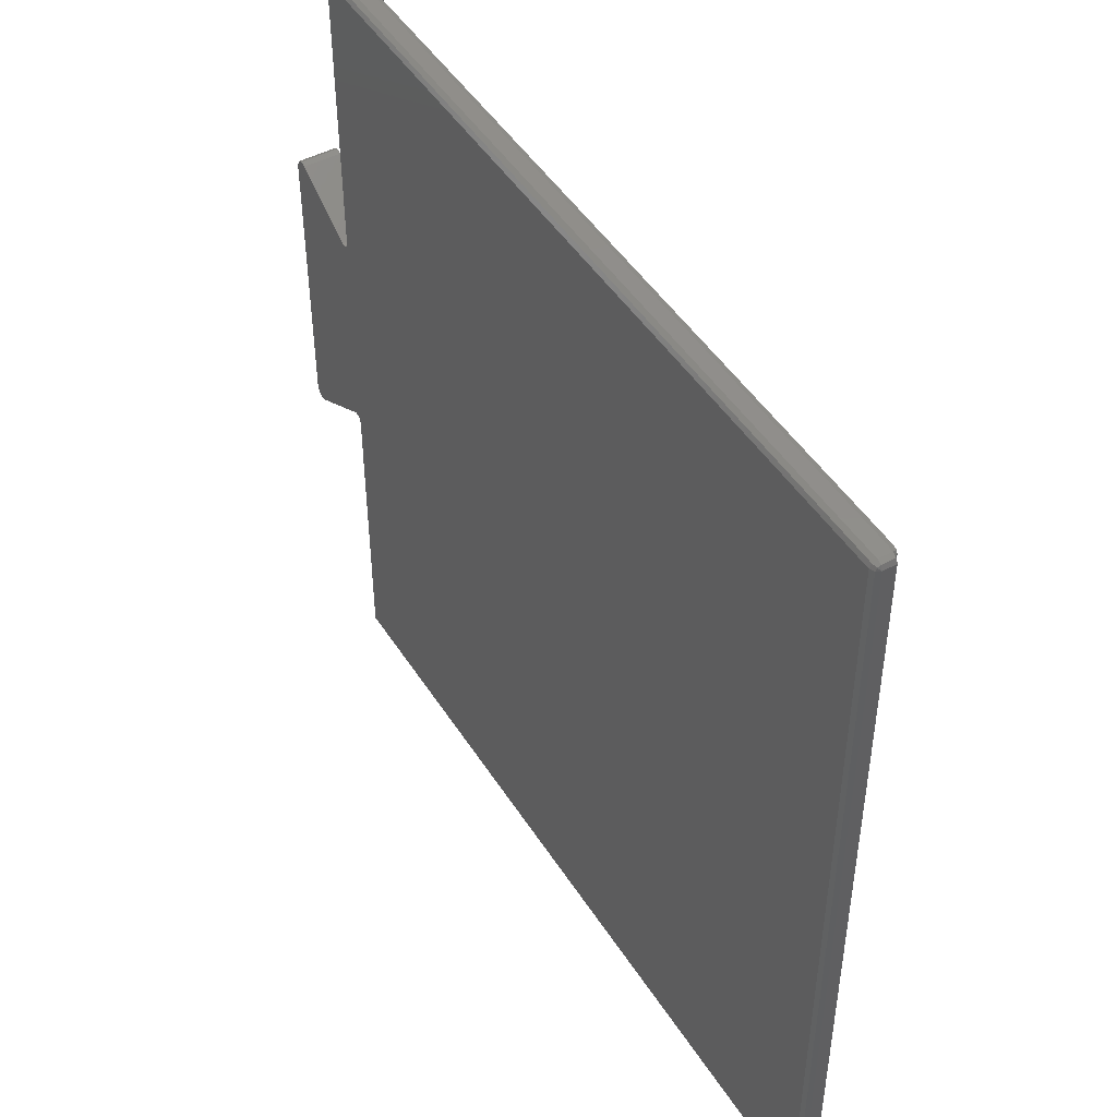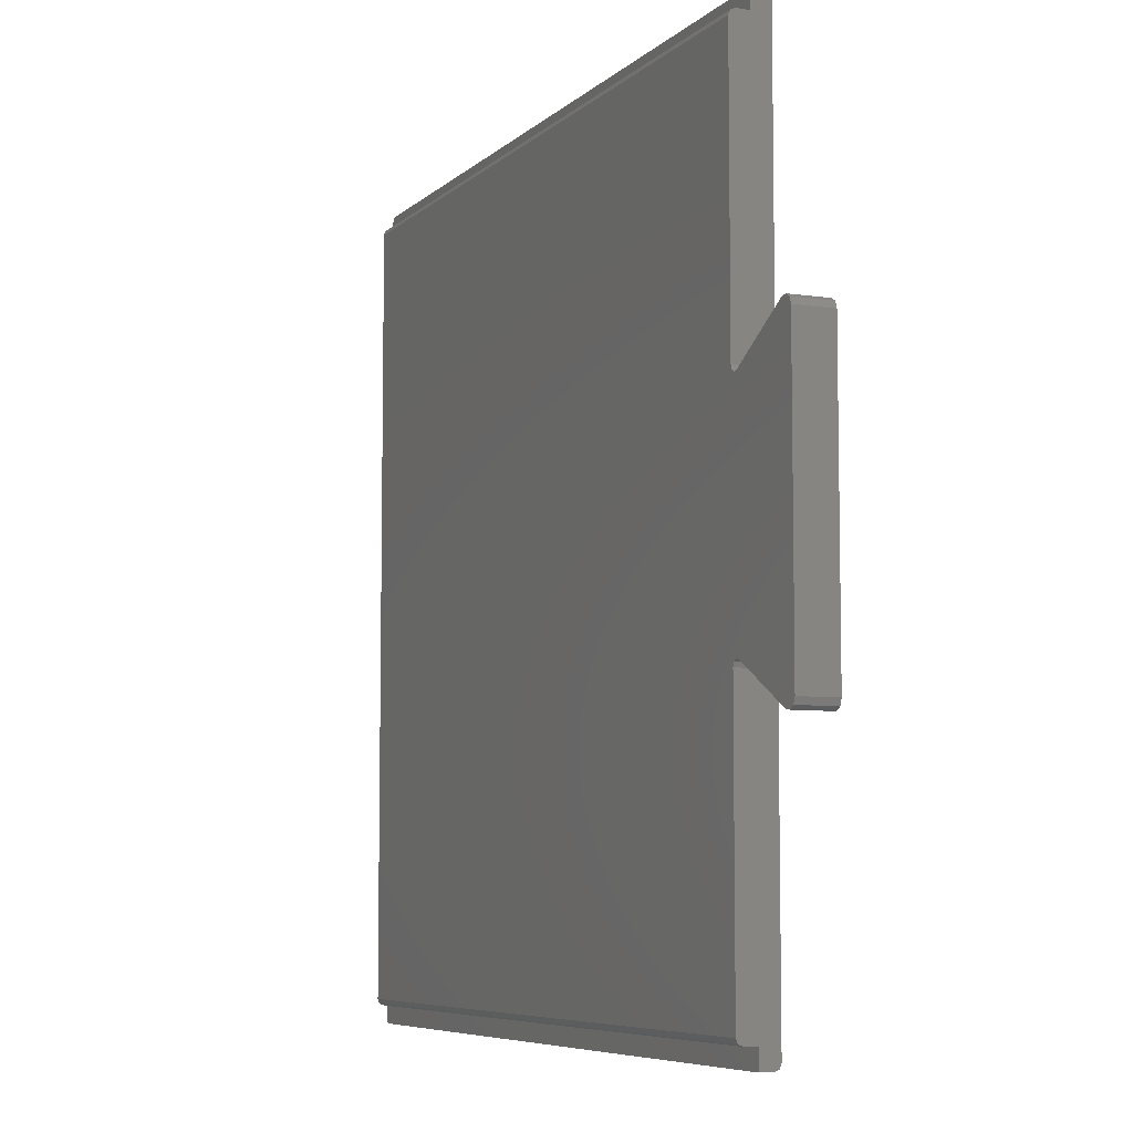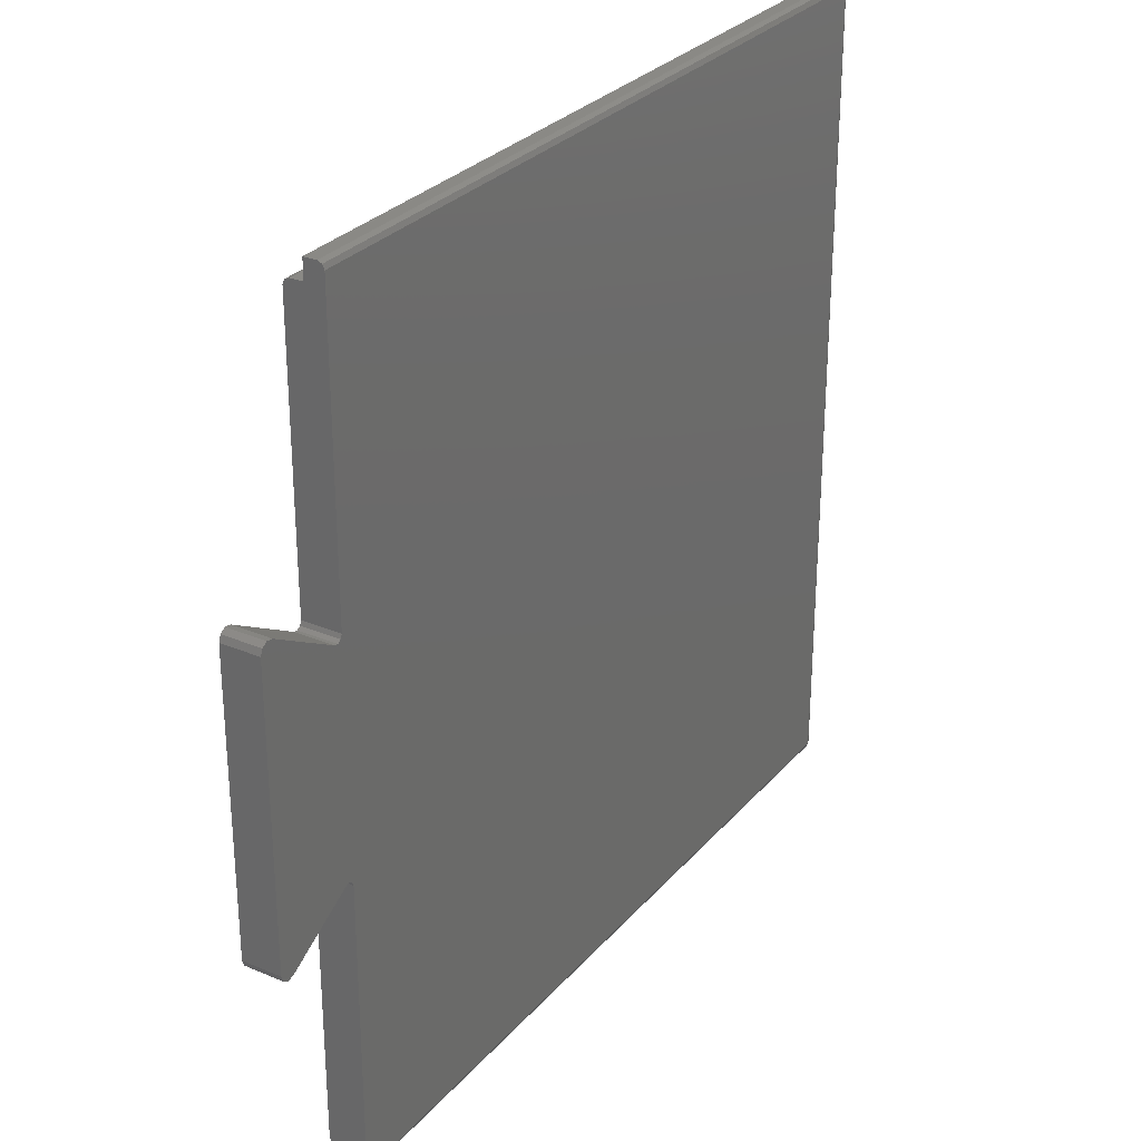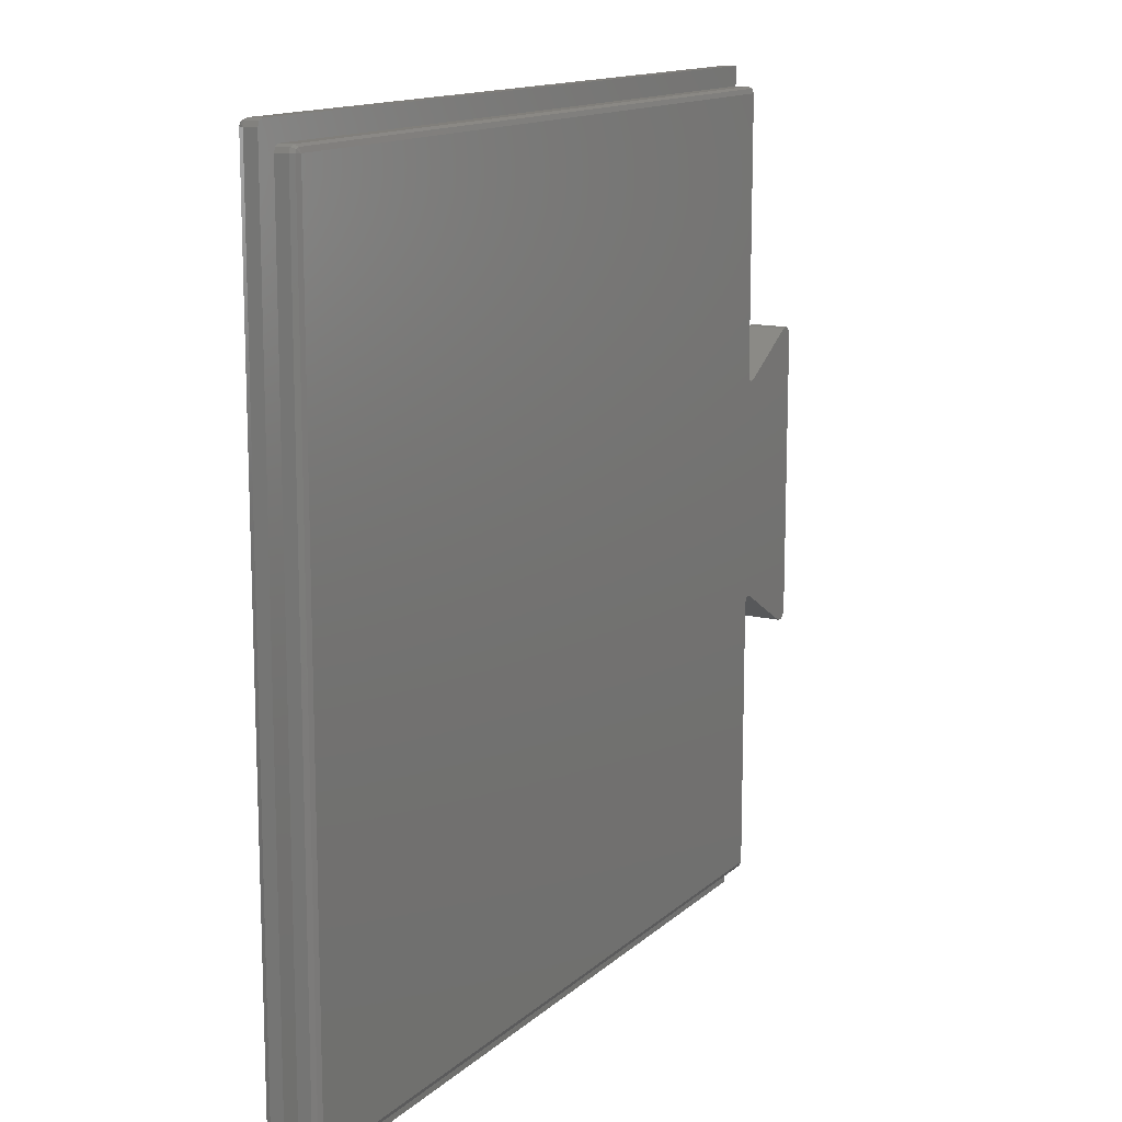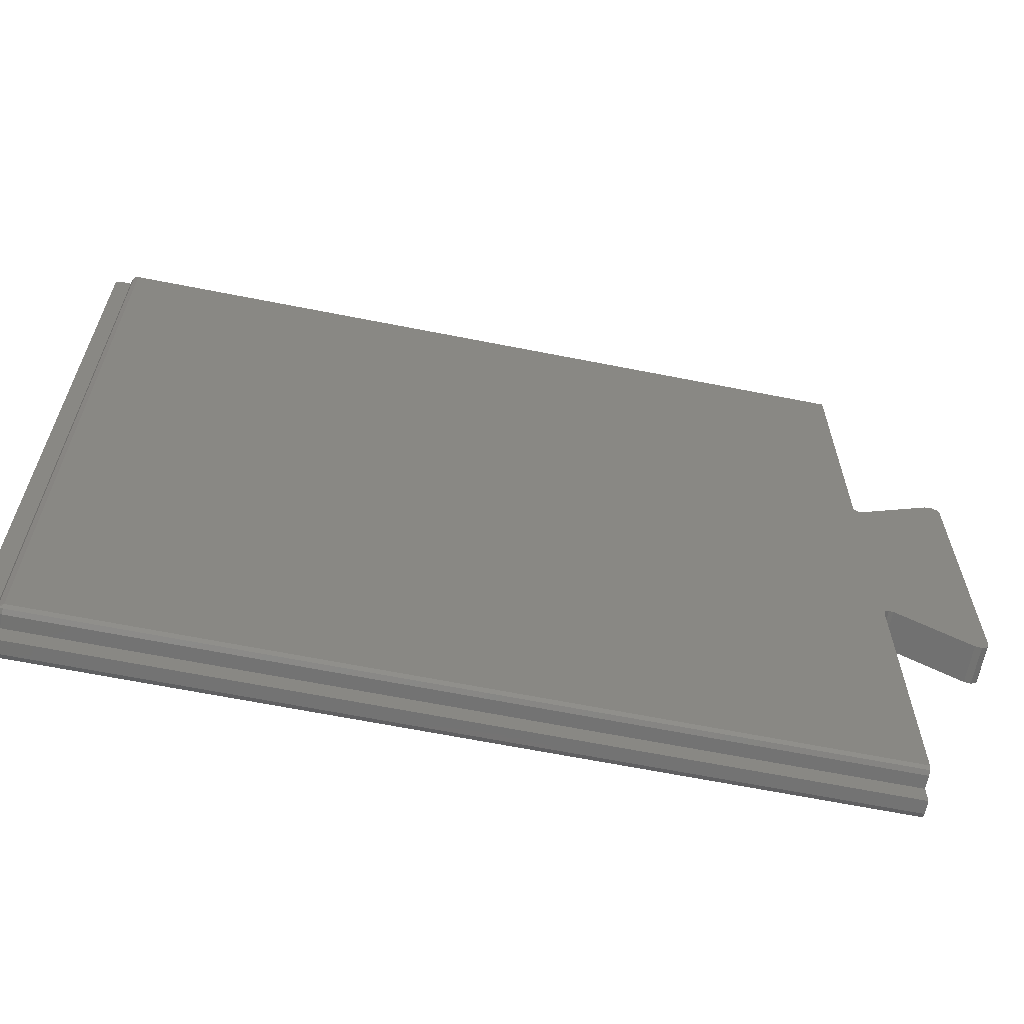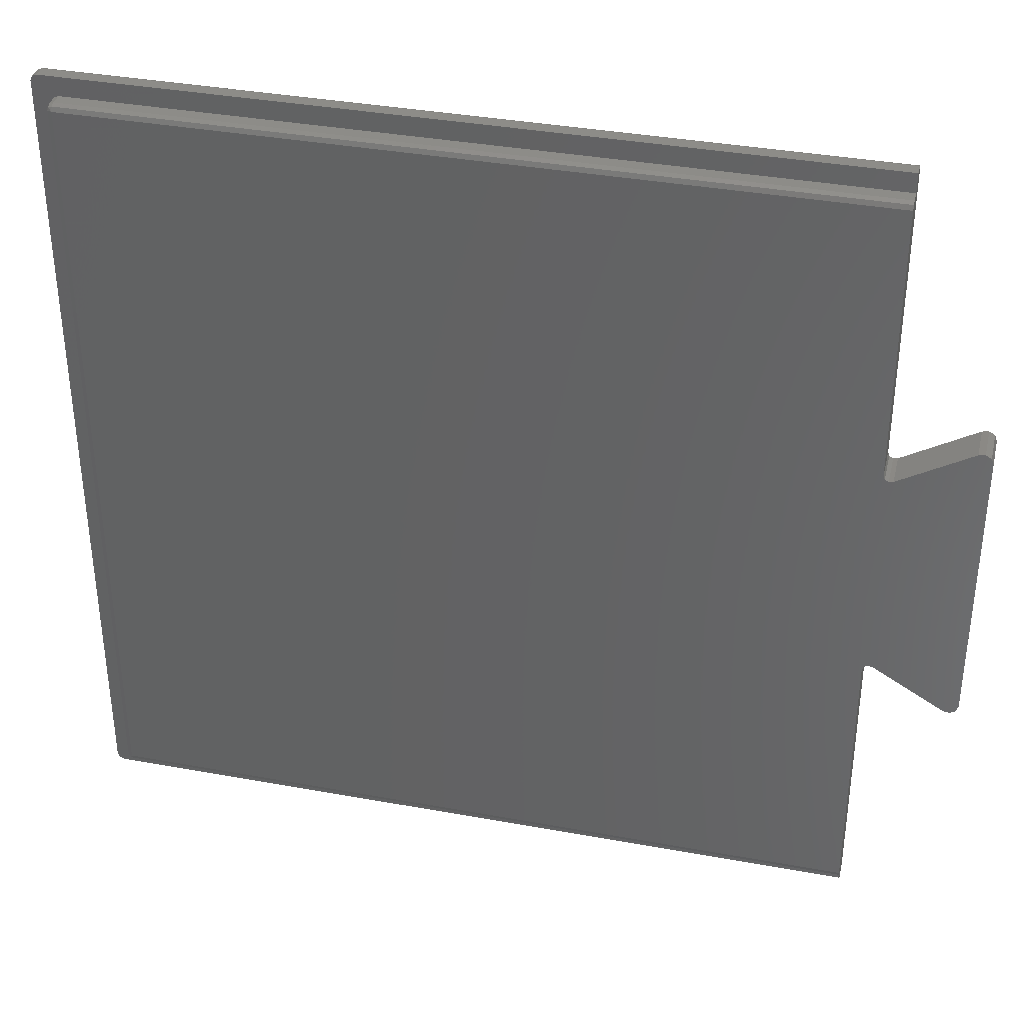
<metadata>
{"format":"stl","ext":"stl","renderer":"f3d","projection":"perspective","resolution":1024,"background":"white","views":[{"elev":47.2,"azim":59.1,"up":"+Y"},{"elev":-6.8,"azim":-113.9,"up":"+Y"},{"elev":28.9,"azim":-57.7,"up":"+Y"},{"elev":13.5,"azim":118.6,"up":"+Y"},{"elev":-64.8,"azim":168.7,"up":"+Y"},{"elev":36.6,"azim":-166.6,"up":"+Y"}]}
</metadata>
<code>
# stl→obj: 88 verts, 172 faces
v -12.75 -23.7 -3
v -1.5 -17.21 -3
v -12.75 -23.7 3
v -1.5 -17.21 3
v 0 -18.07 3
v 0 -18.07 -3
v 0 -61 -3
v 0 -61.71 -2.707
v 0 -62 -2
v 7.105e-15 -62 0
v 0 -64 3
v 0 -65 0
v 0 -65 2
v 0 -64.71 2.707
v -0.8264 -17.09 3
v -15 22.4 3
v -15 -22.4 3
v -14.65 -23.37 3
v -13.76 -23.88 3
v 124 64 3
v 0 64 3
v 0 18.07 3
v 124 -64 3
v -0.234 17.43 3
v -0.8264 17.09 3
v -0.234 -17.43 3
v -13.76 23.88 3
v -14.65 23.37 3
v -12.75 23.7 3
v -1.5 17.21 3
v -15 22.4 -3
v -0.8264 -17.09 -3
v -13.76 -23.88 -3
v -14.65 -23.37 -3
v -15 -22.4 -3
v 121 61 -3
v 121 -61 -3
v 0 18.07 -3
v 0 61 -3
v -0.234 -17.43 -3
v -0.8264 17.09 -3
v -0.234 17.43 -3
v -12.75 23.7 -3
v -14.65 23.37 -3
v -13.76 23.88 -3
v -1.5 17.21 -3
v -7.105e-15 62 0
v 0 62 -2
v 0 61.71 -2.707
v 0 65 0
v 0 64.71 2.707
v 0 65 2
v 124 -65 2
v 124 -65 0
v 124 65 2
v 124 65 0
v 124 64.71 2.707
v 124 -64.71 2.707
v 125 -64 0
v 124.7 -64.71 0
v 121 -62 0
v 121.7 -61.71 0
v 122 -61 0
v 122 61 0
v 125 64 0
v 121.7 61.71 0
v 121 62 0
v 124.7 64.71 0
v 121 62 -2
v 121 -62 -2
v 121 61.71 -2.707
v 121 -61.71 -2.707
v 121.7 -61.71 -2
v 122 -61 -2
v 122 61 -2
v 121.7 61.71 -2
v 121.5 61.5 -2.707
v 121.7 61 -2.707
v 121.7 -61 -2.707
v 121.5 -61.5 -2.707
v 125 64 2
v 125 -64 2
v 124.7 -64.71 2
v 124.7 64.71 2
v 124.7 64.5 2.5
v 124.7 64 2.707
v 124.7 -64 2.707
v 124.7 -64.5 2.5
f 1 2 3
f 3 2 4
f 5 6 7
f 5 7 8
f 5 8 9
f 5 9 10
f 5 10 11
f 10 12 13
f 10 13 14
f 10 14 11
f 4 15 16
f 3 4 16
f 3 16 17
f 3 17 18
f 3 18 19
f 20 21 22
f 20 22 5
f 20 5 11
f 20 11 23
f 5 22 24
f 5 24 25
f 5 25 26
f 27 28 29
f 29 28 16
f 29 16 30
f 30 16 15
f 30 15 25
f 25 15 26
f 31 32 2
f 1 33 34
f 1 34 35
f 1 35 31
f 1 31 2
f 36 37 7
f 36 7 6
f 36 6 38
f 36 38 39
f 6 40 41
f 6 41 42
f 6 42 38
f 43 44 45
f 44 43 31
f 31 43 46
f 31 46 32
f 32 46 41
f 32 41 40
f 26 6 5
f 6 26 40
f 40 26 15
f 40 15 32
f 32 15 4
f 32 4 2
f 46 43 30
f 30 43 29
f 22 47 38
f 38 47 39
f 47 48 39
f 39 48 49
f 22 21 47
f 47 21 50
f 21 51 50
f 50 51 52
f 25 46 30
f 46 25 41
f 41 25 24
f 41 24 42
f 42 24 22
f 42 22 38
f 31 35 16
f 16 35 17
f 29 43 27
f 27 43 45
f 27 45 28
f 28 45 44
f 28 44 16
f 16 44 31
f 17 35 18
f 18 35 34
f 18 34 19
f 19 34 33
f 19 33 3
f 3 33 1
f 53 13 54
f 54 13 12
f 52 55 50
f 50 55 56
f 21 20 51
f 51 20 57
f 51 57 52
f 52 57 55
f 23 11 58
f 58 11 14
f 58 14 53
f 53 14 13
f 59 60 54
f 59 54 12
f 59 12 10
f 59 10 61
f 59 61 62
f 59 62 63
f 59 63 64
f 59 64 65
f 65 64 66
f 65 66 67
f 65 67 47
f 47 50 56
f 47 56 68
f 47 68 65
f 48 47 69
f 69 47 67
f 70 61 9
f 9 61 10
f 48 69 49
f 49 69 71
f 49 71 39
f 39 71 36
f 70 9 72
f 72 9 8
f 72 8 37
f 37 8 7
f 61 70 62
f 62 70 73
f 62 73 63
f 63 73 74
f 75 64 74
f 74 64 63
f 64 75 66
f 66 75 76
f 66 76 67
f 67 76 69
f 36 77 78
f 36 71 77
f 71 69 77
f 77 69 76
f 77 76 78
f 78 76 75
f 75 74 78
f 78 74 79
f 78 79 36
f 36 79 37
f 37 80 72
f 37 79 80
f 79 74 80
f 80 74 73
f 80 73 72
f 72 73 70
f 81 82 65
f 65 82 59
f 59 82 60
f 60 82 83
f 60 83 54
f 54 83 53
f 56 55 68
f 68 55 84
f 68 84 65
f 65 84 81
f 81 85 86
f 81 84 85
f 84 55 85
f 85 55 57
f 85 57 86
f 86 57 20
f 20 23 86
f 86 23 87
f 86 87 81
f 81 87 82
f 82 88 83
f 82 87 88
f 87 23 88
f 88 23 58
f 88 58 83
f 83 58 53

</code>
